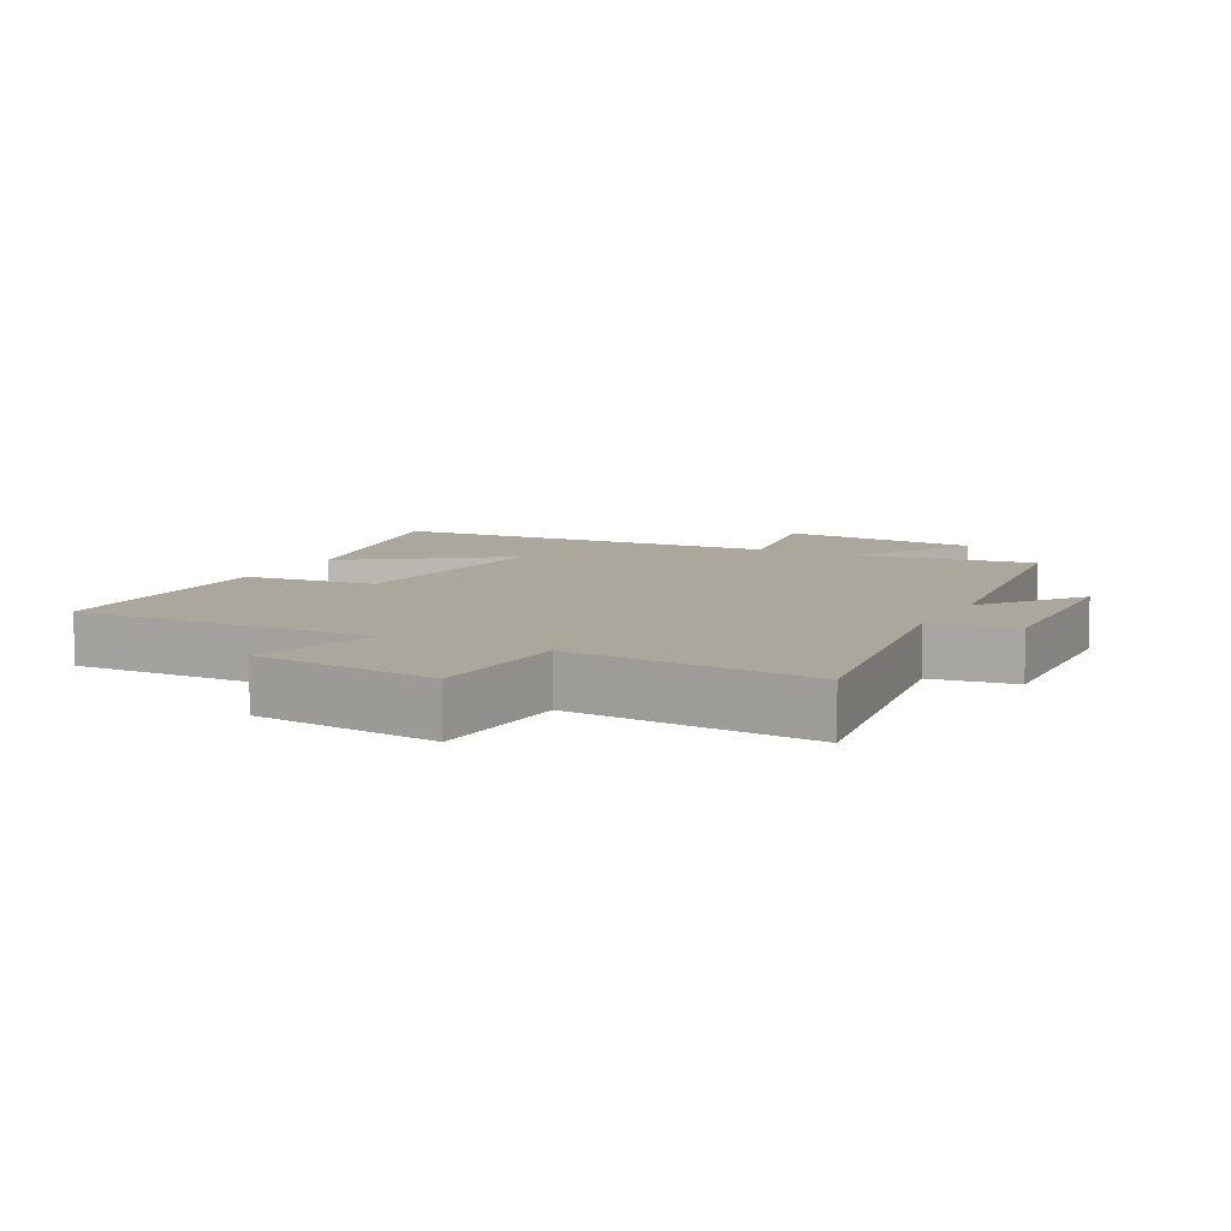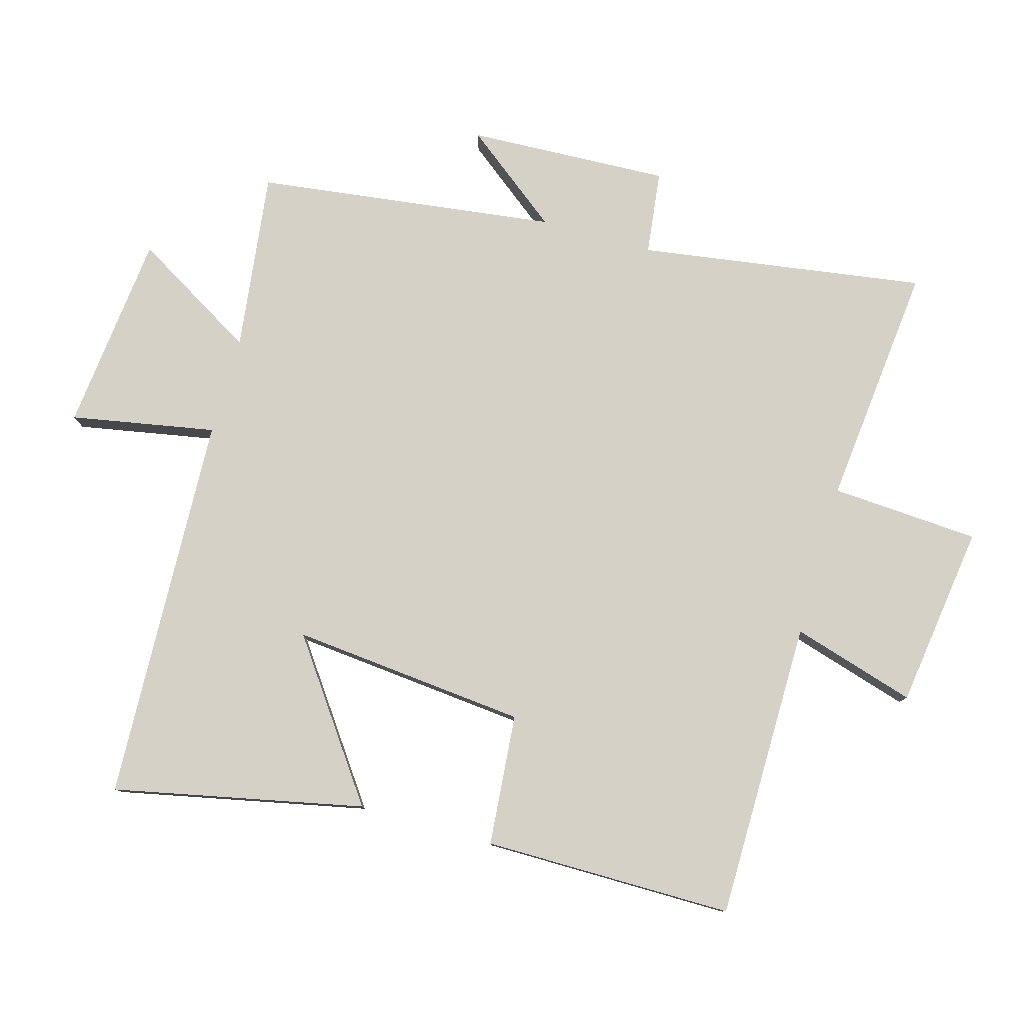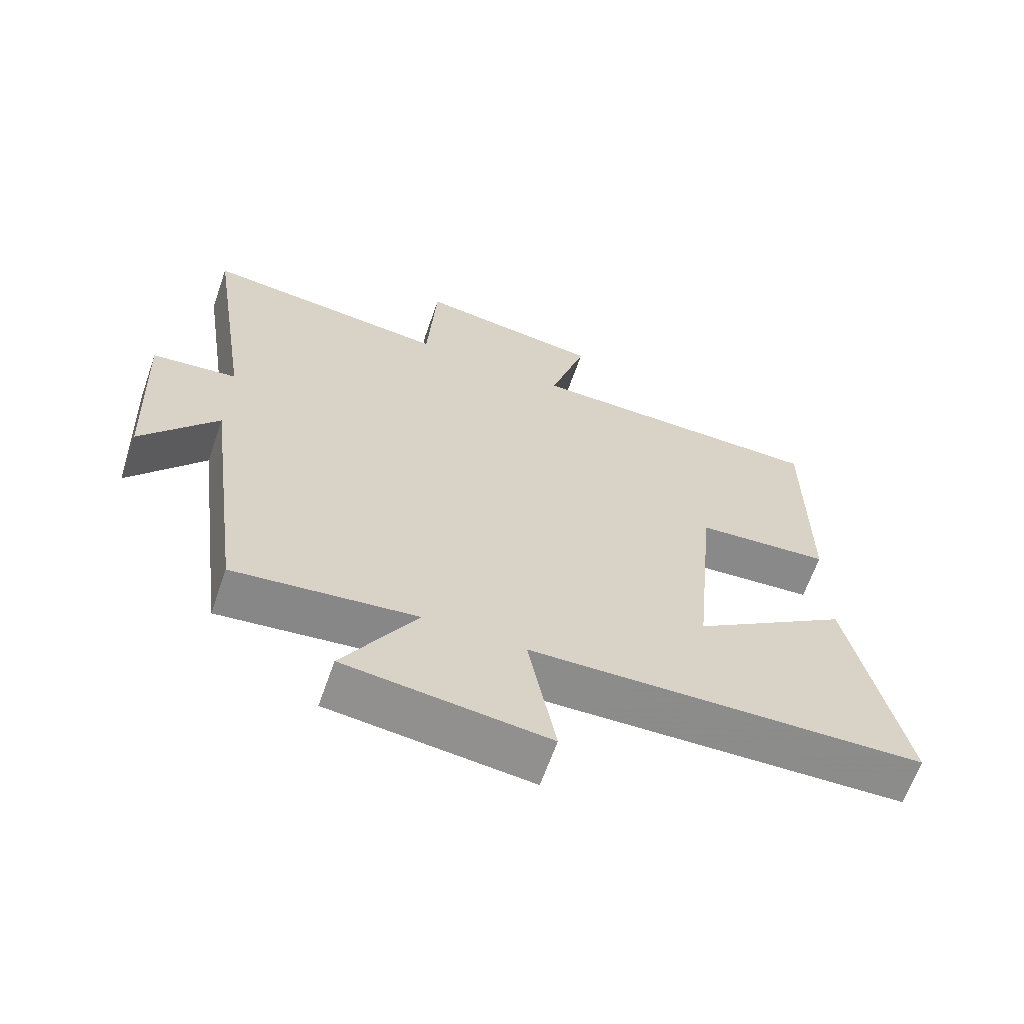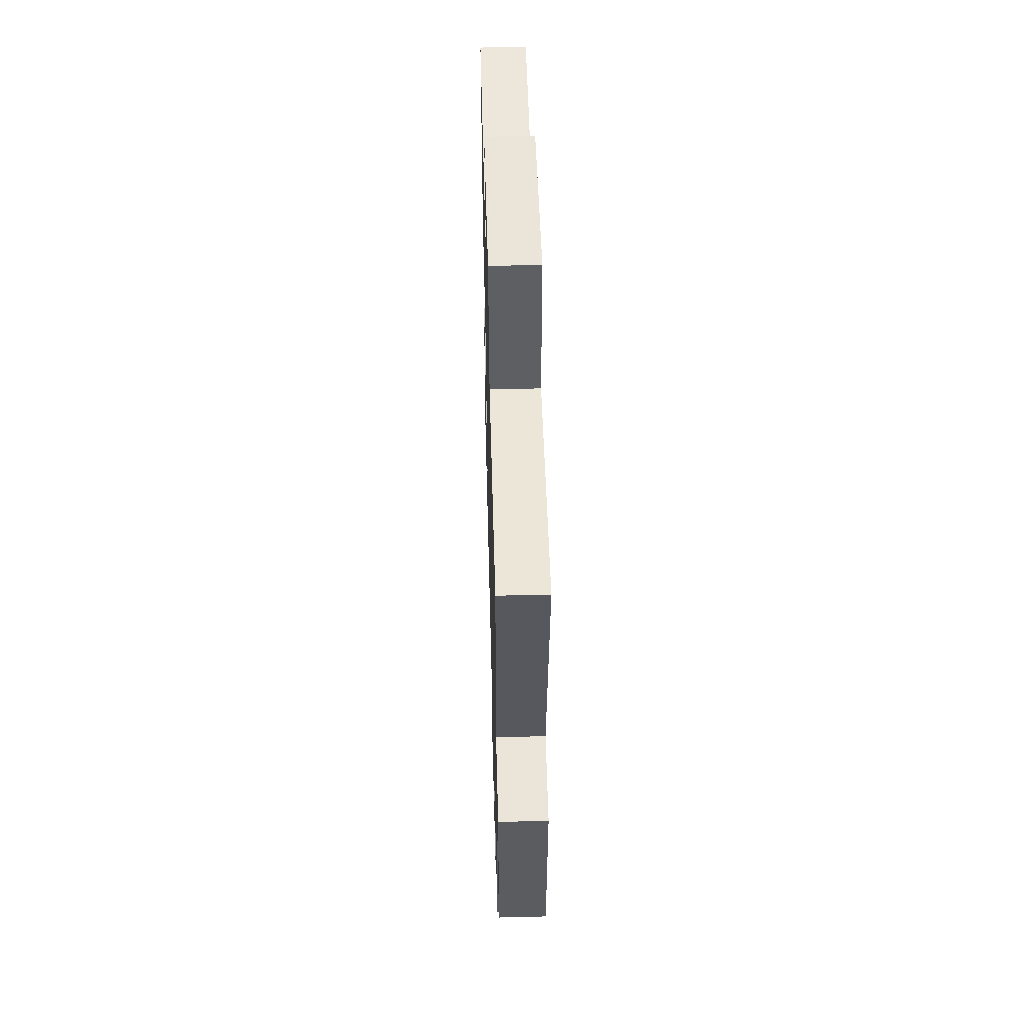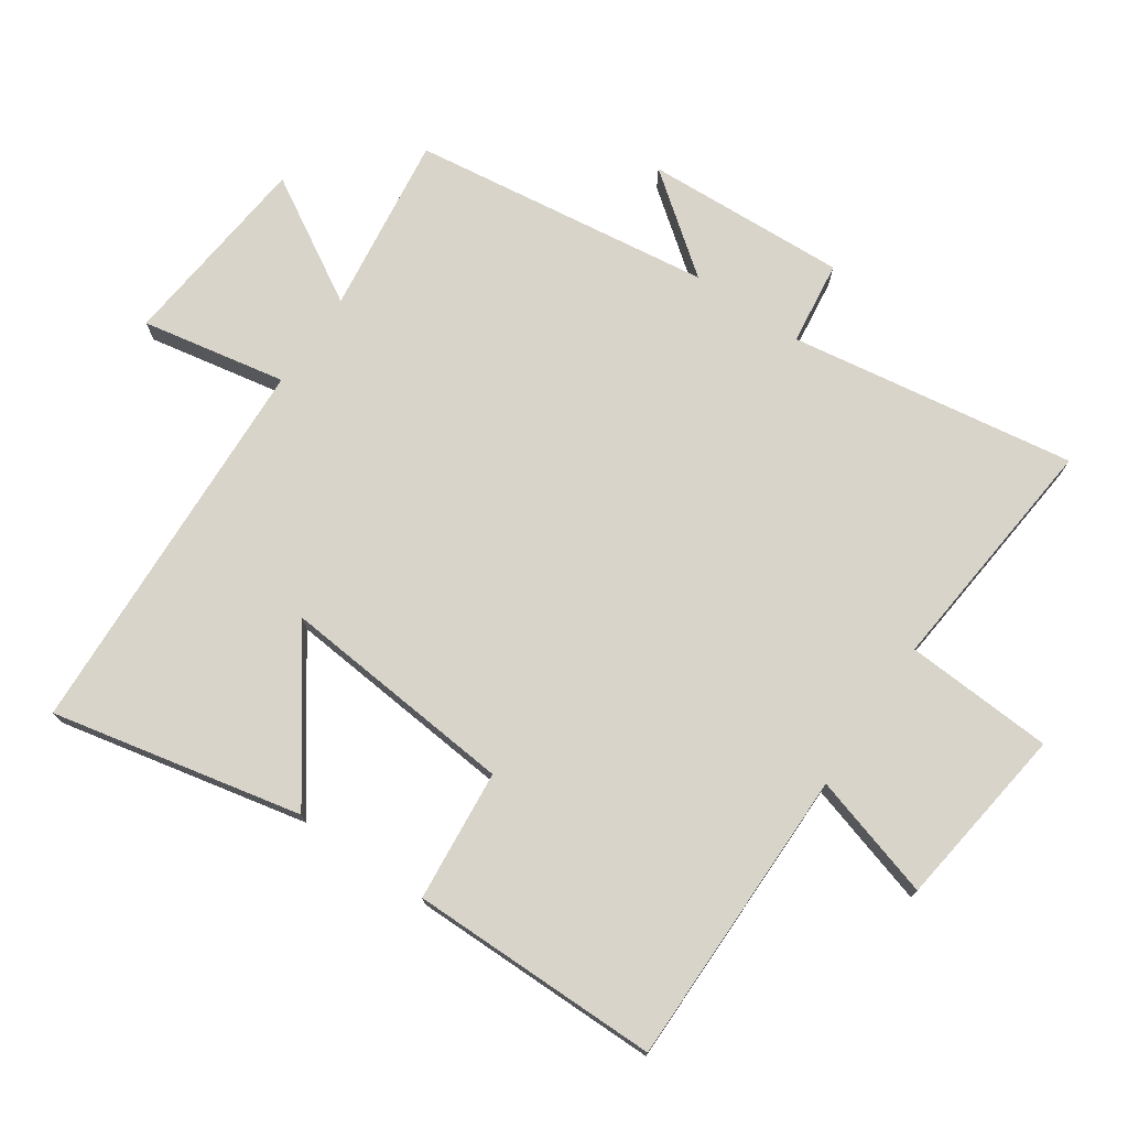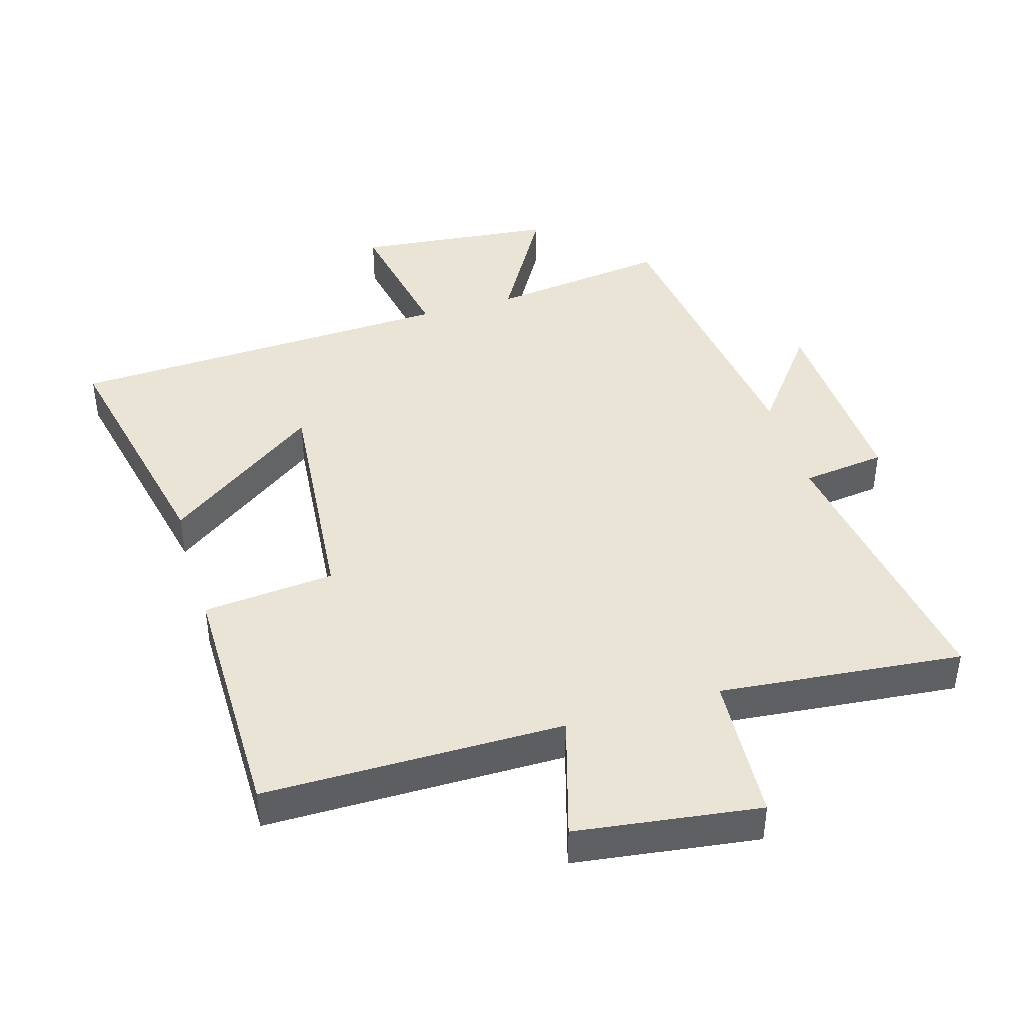
<metadata>
{"format":"obj","ext":"obj","renderer":"f3d","projection":"perspective","resolution":1024,"background":"white","views":[{"elev":8.3,"azim":27.0,"up":"+Y"},{"elev":79.6,"azim":-74.1,"up":"+Y"},{"elev":-64.6,"azim":160.7,"up":"+Z"},{"elev":52.4,"azim":88.5,"up":"+Z"},{"elev":74.8,"azim":-55.8,"up":"+Y"},{"elev":42.7,"azim":-16.6,"up":"+Y"}]}
</metadata>
<code>
v 0.566 0.07 0.537
v 0.5 0.07 0.1
v 0.628 0.07 0.084
v 0.614 0.07 -0.224
v 0.5 0.07 -0.076
v 0.44 0.07 -0.535
v 0.166 0.07 -0.5
v 0.277 0.07 -0.689
v -0.027 0.07 -0.721
v 0.014 0.07 -0.5
v -0.581 0.07 -0.475
v -0.5 0.07 -0.093
v -0.265 0.07 -0.261
v -0.299 0.07 0.099
v -0.5 0.07 0.117
v -0.5 0.07 0.499
v -0.043 0.07 0.5
v -0.099 0.07 0.689
v 0.181 0.07 0.727
v 0.195 0.07 0.5
v 0.566 0 0.537
v 0.5 0 0.1
v 0.628 0 0.084
v 0.614 0 -0.224
v 0.5 0 -0.076
v 0.44 0 -0.535
v 0.166 0 -0.5
v 0.277 0 -0.689
v -0.027 0 -0.721
v 0.014 0 -0.5
v -0.581 0 -0.475
v -0.5 0 -0.093
v -0.265 0 -0.261
v -0.299 0 0.099
v -0.5 0 0.117
v -0.5 0 0.499
v -0.043 0 0.5
v -0.099 0 0.689
v 0.181 0 0.727
v 0.195 0 0.5
f 17 18 19 20
f 15 16 17 20
f 14 15 20 1
f 13 14 1 2
f 10 11 12 13
f 10 13 2 3
f 7 8 9 10
f 5 6 7
f 5 7 10
f 3 4 5
f 3 5 10
f 40 39 38 37
f 40 37 36 35
f 21 40 35 34
f 22 21 34 33
f 33 32 31 30
f 23 22 33 30
f 30 29 28 27
f 27 26 25
f 30 27 25
f 25 24 23
f 30 25 23
f 1 21 22 2
f 2 22 23 3
f 3 23 24 4
f 4 24 25 5
f 5 25 26 6
f 6 26 27 7
f 7 27 28 8
f 8 28 29 9
f 9 29 30 10
f 10 30 31 11
f 11 31 32 12
f 12 32 33 13
f 13 33 34 14
f 14 34 35 15
f 15 35 36 16
f 16 36 37 17
f 17 37 38 18
f 18 38 39 19
f 19 39 40 20
f 20 40 21 1

</code>
